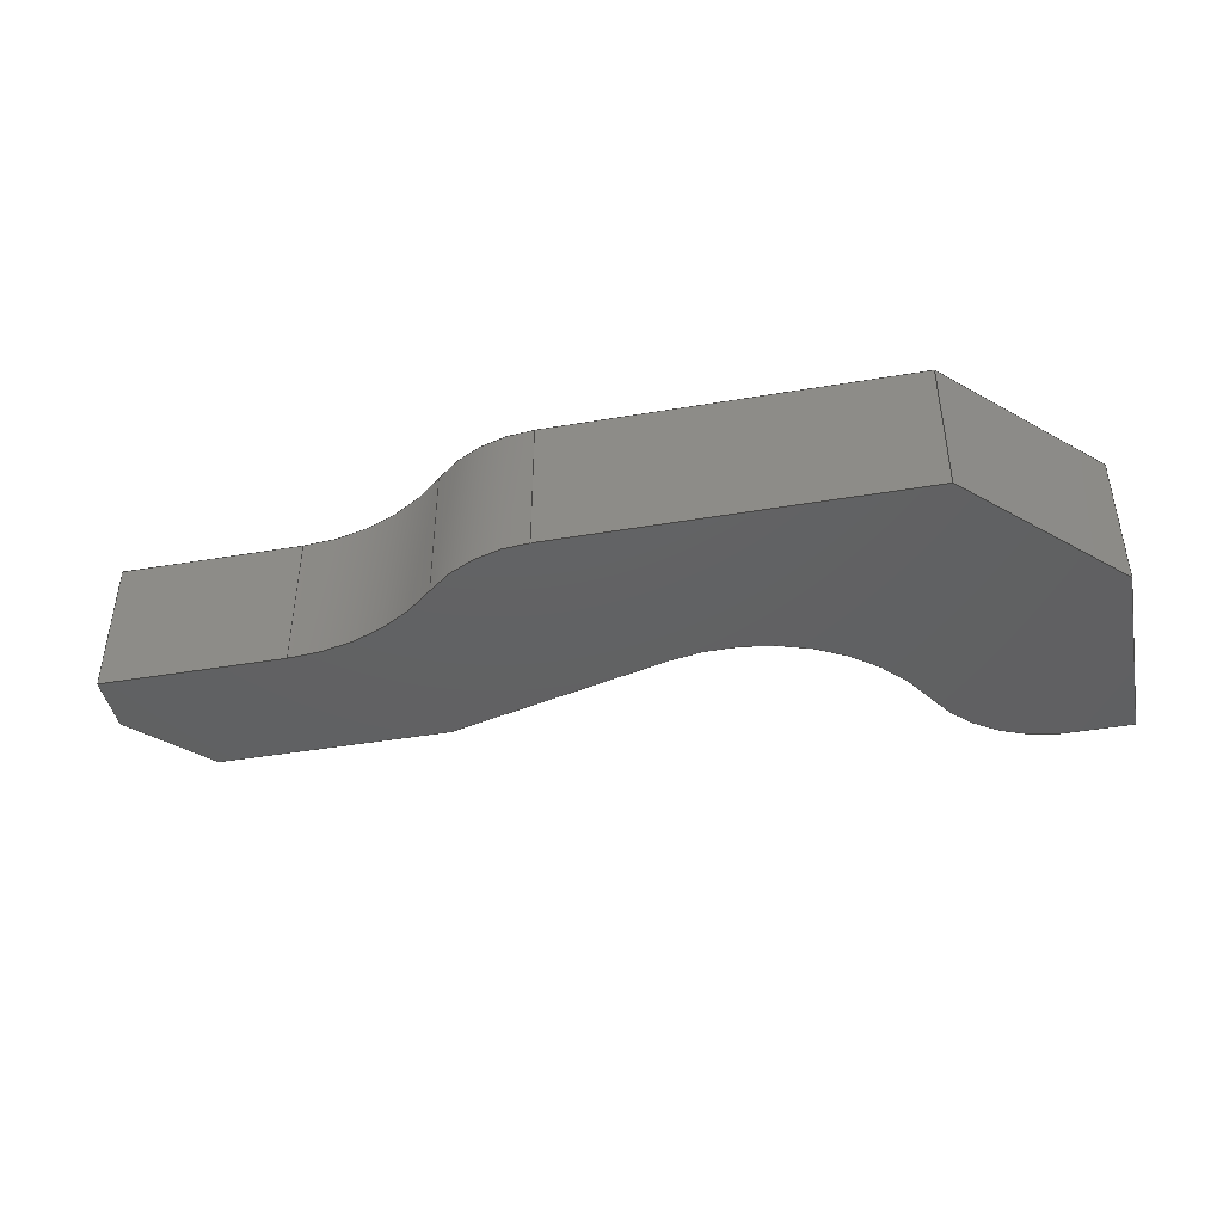
<metadata>
{"format":"step","ext":"step","renderer":"f3d","projection":"perspective","resolution":1024,"background":"white","views":[{"elev":-43.2,"azim":-168.7,"up":"+Z"}]}
</metadata>
<code>
ISO-10303-21;
DATA;
#1=MECHANICAL_DESIGN_GEOMETRIC_PRESENTATION_REPRESENTATION('',(#4),#479);
#2=SHAPE_REPRESENTATION_RELATIONSHIP('SRR','None',#486,#3);
#3=ADVANCED_BREP_SHAPE_REPRESENTATION('',(#5),#478);
#4=STYLED_ITEM('',(#495),#5);
#5=MANIFOLD_SOLID_BREP('Body1',#279);
#6=CIRCLE('',#297,1);
#7=CIRCLE('',#298,1);
#8=CIRCLE('',#300,1.5);
#9=CIRCLE('',#301,1.5);
#10=CIRCLE('',#308,1.4);
#11=CIRCLE('',#309,1.4);
#12=CIRCLE('',#311,1);
#13=CIRCLE('',#312,1);
#14=CYLINDRICAL_SURFACE('',#296,1);
#15=CYLINDRICAL_SURFACE('',#299,1.5);
#16=CYLINDRICAL_SURFACE('',#307,1.4);
#17=CYLINDRICAL_SURFACE('',#310,1);
#18=FACE_OUTER_BOUND('',#33,.T.);
#19=FACE_OUTER_BOUND('',#34,.T.);
#20=FACE_OUTER_BOUND('',#35,.T.);
#21=FACE_OUTER_BOUND('',#36,.T.);
#22=FACE_OUTER_BOUND('',#37,.T.);
#23=FACE_OUTER_BOUND('',#38,.T.);
#24=FACE_OUTER_BOUND('',#39,.T.);
#25=FACE_OUTER_BOUND('',#40,.T.);
#26=FACE_OUTER_BOUND('',#41,.T.);
#27=FACE_OUTER_BOUND('',#42,.T.);
#28=FACE_OUTER_BOUND('',#43,.T.);
#29=FACE_OUTER_BOUND('',#44,.T.);
#30=FACE_OUTER_BOUND('',#45,.T.);
#31=FACE_OUTER_BOUND('',#46,.T.);
#32=FACE_OUTER_BOUND('',#47,.T.);
#33=EDGE_LOOP('',(#175,#176,#177,#178));
#34=EDGE_LOOP('',(#179,#180,#181,#182));
#35=EDGE_LOOP('',(#183,#184,#185,#186));
#36=EDGE_LOOP('',(#187,#188,#189,#190));
#37=EDGE_LOOP('',(#191,#192,#193,#194));
#38=EDGE_LOOP('',(#195,#196,#197,#198));
#39=EDGE_LOOP('',(#199,#200,#201,#202));
#40=EDGE_LOOP('',(#203,#204,#205,#206));
#41=EDGE_LOOP('',(#207,#208,#209,#210));
#42=EDGE_LOOP('',(#211,#212,#213,#214));
#43=EDGE_LOOP('',(#215,#216,#217,#218));
#44=EDGE_LOOP('',(#219,#220,#221,#222));
#45=EDGE_LOOP('',(#223,#224,#225,#226));
#46=EDGE_LOOP('',(#227,#228,#229,#230,#231,#232,#233,#234,#235,#236,#237,
#238,#239));
#47=EDGE_LOOP('',(#240,#241,#242,#243,#244,#245,#246,#247,#248,#249,#250,
#251,#252));
#48=LINE('',#399,#79);
#49=LINE('',#401,#80);
#50=LINE('',#403,#81);
#51=LINE('',#404,#82);
#52=LINE('',#407,#83);
#53=LINE('',#409,#84);
#54=LINE('',#410,#85);
#55=LINE('',#413,#86);
#56=LINE('',#415,#87);
#57=LINE('',#416,#88);
#58=LINE('',#422,#89);
#59=LINE('',#428,#90);
#60=LINE('',#431,#91);
#61=LINE('',#433,#92);
#62=LINE('',#434,#93);
#63=LINE('',#437,#94);
#64=LINE('',#439,#95);
#65=LINE('',#440,#96);
#66=LINE('',#443,#97);
#67=LINE('',#445,#98);
#68=LINE('',#446,#99);
#69=LINE('',#449,#100);
#70=LINE('',#451,#101);
#71=LINE('',#452,#102);
#72=LINE('',#455,#103);
#73=LINE('',#457,#104);
#74=LINE('',#458,#105);
#75=LINE('',#464,#106);
#76=LINE('',#470,#107);
#77=LINE('',#472,#108);
#78=LINE('',#473,#109);
#79=VECTOR('',#320,1);
#80=VECTOR('',#321,1);
#81=VECTOR('',#322,1);
#82=VECTOR('',#323,1);
#83=VECTOR('',#326,1);
#84=VECTOR('',#327,1);
#85=VECTOR('',#328,1);
#86=VECTOR('',#331,1);
#87=VECTOR('',#332,1);
#88=VECTOR('',#333,1);
#89=VECTOR('',#340,1);
#90=VECTOR('',#347,1);
#91=VECTOR('',#350,1);
#92=VECTOR('',#351,1);
#93=VECTOR('',#352,1);
#94=VECTOR('',#355,1);
#95=VECTOR('',#356,1);
#96=VECTOR('',#357,1);
#97=VECTOR('',#360,1);
#98=VECTOR('',#361,1);
#99=VECTOR('',#362,1);
#100=VECTOR('',#365,1);
#101=VECTOR('',#366,1);
#102=VECTOR('',#367,1);
#103=VECTOR('',#370,1);
#104=VECTOR('',#371,1);
#105=VECTOR('',#372,1);
#106=VECTOR('',#379,1);
#107=VECTOR('',#386,1);
#108=VECTOR('',#389,1);
#109=VECTOR('',#390,1);
#110=VERTEX_POINT('',#397);
#111=VERTEX_POINT('',#398);
#112=VERTEX_POINT('',#400);
#113=VERTEX_POINT('',#402);
#114=VERTEX_POINT('',#406);
#115=VERTEX_POINT('',#408);
#116=VERTEX_POINT('',#412);
#117=VERTEX_POINT('',#414);
#118=VERTEX_POINT('',#418);
#119=VERTEX_POINT('',#420);
#120=VERTEX_POINT('',#424);
#121=VERTEX_POINT('',#426);
#122=VERTEX_POINT('',#430);
#123=VERTEX_POINT('',#432);
#124=VERTEX_POINT('',#436);
#125=VERTEX_POINT('',#438);
#126=VERTEX_POINT('',#442);
#127=VERTEX_POINT('',#444);
#128=VERTEX_POINT('',#448);
#129=VERTEX_POINT('',#450);
#130=VERTEX_POINT('',#454);
#131=VERTEX_POINT('',#456);
#132=VERTEX_POINT('',#460);
#133=VERTEX_POINT('',#462);
#134=VERTEX_POINT('',#466);
#135=VERTEX_POINT('',#468);
#136=EDGE_CURVE('',#110,#111,#48,.T.);
#137=EDGE_CURVE('',#110,#112,#49,.T.);
#138=EDGE_CURVE('',#113,#112,#50,.T.);
#139=EDGE_CURVE('',#111,#113,#51,.T.);
#140=EDGE_CURVE('',#111,#114,#52,.T.);
#141=EDGE_CURVE('',#115,#113,#53,.T.);
#142=EDGE_CURVE('',#114,#115,#54,.T.);
#143=EDGE_CURVE('',#114,#116,#55,.T.);
#144=EDGE_CURVE('',#117,#115,#56,.T.);
#145=EDGE_CURVE('',#116,#117,#57,.T.);
#146=EDGE_CURVE('',#118,#116,#6,.T.);
#147=EDGE_CURVE('',#119,#117,#7,.T.);
#148=EDGE_CURVE('',#118,#119,#58,.T.);
#149=EDGE_CURVE('',#118,#120,#8,.T.);
#150=EDGE_CURVE('',#121,#119,#9,.T.);
#151=EDGE_CURVE('',#120,#121,#59,.T.);
#152=EDGE_CURVE('',#122,#120,#60,.T.);
#153=EDGE_CURVE('',#123,#121,#61,.T.);
#154=EDGE_CURVE('',#122,#123,#62,.T.);
#155=EDGE_CURVE('',#124,#122,#63,.T.);
#156=EDGE_CURVE('',#125,#123,#64,.T.);
#157=EDGE_CURVE('',#124,#125,#65,.T.);
#158=EDGE_CURVE('',#126,#124,#66,.T.);
#159=EDGE_CURVE('',#127,#125,#67,.T.);
#160=EDGE_CURVE('',#126,#127,#68,.T.);
#161=EDGE_CURVE('',#126,#128,#69,.T.);
#162=EDGE_CURVE('',#129,#127,#70,.T.);
#163=EDGE_CURVE('',#128,#129,#71,.T.);
#164=EDGE_CURVE('',#128,#130,#72,.T.);
#165=EDGE_CURVE('',#131,#129,#73,.T.);
#166=EDGE_CURVE('',#130,#131,#74,.T.);
#167=EDGE_CURVE('',#130,#132,#10,.T.);
#168=EDGE_CURVE('',#133,#131,#11,.T.);
#169=EDGE_CURVE('',#132,#133,#75,.T.);
#170=EDGE_CURVE('',#134,#132,#12,.T.);
#171=EDGE_CURVE('',#135,#133,#13,.T.);
#172=EDGE_CURVE('',#134,#135,#76,.T.);
#173=EDGE_CURVE('',#110,#134,#77,.T.);
#174=EDGE_CURVE('',#112,#135,#78,.T.);
#175=ORIENTED_EDGE('',*,*,#136,.F.);
#176=ORIENTED_EDGE('',*,*,#137,.T.);
#177=ORIENTED_EDGE('',*,*,#138,.F.);
#178=ORIENTED_EDGE('',*,*,#139,.F.);
#179=ORIENTED_EDGE('',*,*,#140,.F.);
#180=ORIENTED_EDGE('',*,*,#139,.T.);
#181=ORIENTED_EDGE('',*,*,#141,.F.);
#182=ORIENTED_EDGE('',*,*,#142,.F.);
#183=ORIENTED_EDGE('',*,*,#143,.F.);
#184=ORIENTED_EDGE('',*,*,#142,.T.);
#185=ORIENTED_EDGE('',*,*,#144,.F.);
#186=ORIENTED_EDGE('',*,*,#145,.F.);
#187=ORIENTED_EDGE('',*,*,#146,.T.);
#188=ORIENTED_EDGE('',*,*,#145,.T.);
#189=ORIENTED_EDGE('',*,*,#147,.F.);
#190=ORIENTED_EDGE('',*,*,#148,.F.);
#191=ORIENTED_EDGE('',*,*,#149,.F.);
#192=ORIENTED_EDGE('',*,*,#148,.T.);
#193=ORIENTED_EDGE('',*,*,#150,.F.);
#194=ORIENTED_EDGE('',*,*,#151,.F.);
#195=ORIENTED_EDGE('',*,*,#152,.T.);
#196=ORIENTED_EDGE('',*,*,#151,.T.);
#197=ORIENTED_EDGE('',*,*,#153,.F.);
#198=ORIENTED_EDGE('',*,*,#154,.F.);
#199=ORIENTED_EDGE('',*,*,#155,.T.);
#200=ORIENTED_EDGE('',*,*,#154,.T.);
#201=ORIENTED_EDGE('',*,*,#156,.F.);
#202=ORIENTED_EDGE('',*,*,#157,.F.);
#203=ORIENTED_EDGE('',*,*,#158,.T.);
#204=ORIENTED_EDGE('',*,*,#157,.T.);
#205=ORIENTED_EDGE('',*,*,#159,.F.);
#206=ORIENTED_EDGE('',*,*,#160,.F.);
#207=ORIENTED_EDGE('',*,*,#161,.F.);
#208=ORIENTED_EDGE('',*,*,#160,.T.);
#209=ORIENTED_EDGE('',*,*,#162,.F.);
#210=ORIENTED_EDGE('',*,*,#163,.F.);
#211=ORIENTED_EDGE('',*,*,#164,.F.);
#212=ORIENTED_EDGE('',*,*,#163,.T.);
#213=ORIENTED_EDGE('',*,*,#165,.F.);
#214=ORIENTED_EDGE('',*,*,#166,.F.);
#215=ORIENTED_EDGE('',*,*,#167,.F.);
#216=ORIENTED_EDGE('',*,*,#166,.T.);
#217=ORIENTED_EDGE('',*,*,#168,.F.);
#218=ORIENTED_EDGE('',*,*,#169,.F.);
#219=ORIENTED_EDGE('',*,*,#170,.T.);
#220=ORIENTED_EDGE('',*,*,#169,.T.);
#221=ORIENTED_EDGE('',*,*,#171,.F.);
#222=ORIENTED_EDGE('',*,*,#172,.F.);
#223=ORIENTED_EDGE('',*,*,#173,.T.);
#224=ORIENTED_EDGE('',*,*,#172,.T.);
#225=ORIENTED_EDGE('',*,*,#174,.F.);
#226=ORIENTED_EDGE('',*,*,#137,.F.);
#227=ORIENTED_EDGE('',*,*,#174,.T.);
#228=ORIENTED_EDGE('',*,*,#171,.T.);
#229=ORIENTED_EDGE('',*,*,#168,.T.);
#230=ORIENTED_EDGE('',*,*,#165,.T.);
#231=ORIENTED_EDGE('',*,*,#162,.T.);
#232=ORIENTED_EDGE('',*,*,#159,.T.);
#233=ORIENTED_EDGE('',*,*,#156,.T.);
#234=ORIENTED_EDGE('',*,*,#153,.T.);
#235=ORIENTED_EDGE('',*,*,#150,.T.);
#236=ORIENTED_EDGE('',*,*,#147,.T.);
#237=ORIENTED_EDGE('',*,*,#144,.T.);
#238=ORIENTED_EDGE('',*,*,#141,.T.);
#239=ORIENTED_EDGE('',*,*,#138,.T.);
#240=ORIENTED_EDGE('',*,*,#173,.F.);
#241=ORIENTED_EDGE('',*,*,#136,.T.);
#242=ORIENTED_EDGE('',*,*,#140,.T.);
#243=ORIENTED_EDGE('',*,*,#143,.T.);
#244=ORIENTED_EDGE('',*,*,#146,.F.);
#245=ORIENTED_EDGE('',*,*,#149,.T.);
#246=ORIENTED_EDGE('',*,*,#152,.F.);
#247=ORIENTED_EDGE('',*,*,#155,.F.);
#248=ORIENTED_EDGE('',*,*,#158,.F.);
#249=ORIENTED_EDGE('',*,*,#161,.T.);
#250=ORIENTED_EDGE('',*,*,#164,.T.);
#251=ORIENTED_EDGE('',*,*,#167,.T.);
#252=ORIENTED_EDGE('',*,*,#170,.F.);
#253=PLANE('',#293);
#254=PLANE('',#294);
#255=PLANE('',#295);
#256=PLANE('',#302);
#257=PLANE('',#303);
#258=PLANE('',#304);
#259=PLANE('',#305);
#260=PLANE('',#306);
#261=PLANE('',#313);
#262=PLANE('',#314);
#263=PLANE('',#315);
#264=ADVANCED_FACE('',(#18),#253,.T.);
#265=ADVANCED_FACE('',(#19),#254,.T.);
#266=ADVANCED_FACE('',(#20),#255,.T.);
#267=ADVANCED_FACE('',(#21),#14,.T.);
#268=ADVANCED_FACE('',(#22),#15,.F.);
#269=ADVANCED_FACE('',(#23),#256,.T.);
#270=ADVANCED_FACE('',(#24),#257,.T.);
#271=ADVANCED_FACE('',(#25),#258,.T.);
#272=ADVANCED_FACE('',(#26),#259,.T.);
#273=ADVANCED_FACE('',(#27),#260,.T.);
#274=ADVANCED_FACE('',(#28),#16,.F.);
#275=ADVANCED_FACE('',(#29),#17,.T.);
#276=ADVANCED_FACE('',(#30),#261,.T.);
#277=ADVANCED_FACE('',(#31),#262,.T.);
#278=ADVANCED_FACE('',(#32),#263,.F.);
#279=CLOSED_SHELL('',(#264,#265,#266,#267,#268,#269,#270,#271,#272,#273,
#274,#275,#276,#277,#278));
#280=DERIVED_UNIT_ELEMENT(#282,1);
#281=DERIVED_UNIT_ELEMENT(#481,3);
#282=(
MASS_UNIT()
NAMED_UNIT(*)
SI_UNIT(.KILO.,.GRAM.)
);
#283=DERIVED_UNIT((#280,#281));
#284=MEASURE_REPRESENTATION_ITEM('density measure',
POSITIVE_RATIO_MEASURE(7850),#283);
#285=PROPERTY_DEFINITION_REPRESENTATION(#290,#287);
#286=PROPERTY_DEFINITION_REPRESENTATION(#291,#288);
#287=REPRESENTATION('material name',(#289),#478);
#288=REPRESENTATION('density',(#284),#478);
#289=DESCRIPTIVE_REPRESENTATION_ITEM('Steel','Steel');
#290=PROPERTY_DEFINITION('material property','material name',#488);
#291=PROPERTY_DEFINITION('material property','density of part',#488);
#292=AXIS2_PLACEMENT_3D('placement',#395,#316,#317);
#293=AXIS2_PLACEMENT_3D('',#396,#318,#319);
#294=AXIS2_PLACEMENT_3D('',#405,#324,#325);
#295=AXIS2_PLACEMENT_3D('',#411,#329,#330);
#296=AXIS2_PLACEMENT_3D('',#417,#334,#335);
#297=AXIS2_PLACEMENT_3D('',#419,#336,#337);
#298=AXIS2_PLACEMENT_3D('',#421,#338,#339);
#299=AXIS2_PLACEMENT_3D('',#423,#341,#342);
#300=AXIS2_PLACEMENT_3D('',#425,#343,#344);
#301=AXIS2_PLACEMENT_3D('',#427,#345,#346);
#302=AXIS2_PLACEMENT_3D('',#429,#348,#349);
#303=AXIS2_PLACEMENT_3D('',#435,#353,#354);
#304=AXIS2_PLACEMENT_3D('',#441,#358,#359);
#305=AXIS2_PLACEMENT_3D('',#447,#363,#364);
#306=AXIS2_PLACEMENT_3D('',#453,#368,#369);
#307=AXIS2_PLACEMENT_3D('',#459,#373,#374);
#308=AXIS2_PLACEMENT_3D('',#461,#375,#376);
#309=AXIS2_PLACEMENT_3D('',#463,#377,#378);
#310=AXIS2_PLACEMENT_3D('',#465,#380,#381);
#311=AXIS2_PLACEMENT_3D('',#467,#382,#383);
#312=AXIS2_PLACEMENT_3D('',#469,#384,#385);
#313=AXIS2_PLACEMENT_3D('',#471,#387,#388);
#314=AXIS2_PLACEMENT_3D('',#474,#391,#392);
#315=AXIS2_PLACEMENT_3D('',#475,#393,#394);
#316=DIRECTION('axis',(0,0,1));
#317=DIRECTION('refdir',(1,0,0));
#318=DIRECTION('center_axis',(-1,0,0));
#319=DIRECTION('ref_axis',(0,-1,0));
#320=DIRECTION('',(0,1,0));
#321=DIRECTION('',(0,0,1));
#322=DIRECTION('',(0,-1,0));
#323=DIRECTION('',(0,0,1));
#324=DIRECTION('center_axis',(-0.7071,0.7071,0));
#325=DIRECTION('ref_axis',(-0.7071,-0.7071,0));
#326=DIRECTION('',(0.7071,0.7071,0));
#327=DIRECTION('',(-0.7071,-0.7071,0));
#328=DIRECTION('',(0,0,1));
#329=DIRECTION('center_axis',(0,1,0));
#330=DIRECTION('ref_axis',(-1,0,0));
#331=DIRECTION('',(1,0,0));
#332=DIRECTION('',(-1,0,0));
#333=DIRECTION('',(0,0,1));
#334=DIRECTION('center_axis',(0,0,1));
#335=DIRECTION('ref_axis',(0.694,0.72,0));
#336=DIRECTION('center_axis',(0,0,1));
#337=DIRECTION('ref_axis',(0.694,0.72,0));
#338=DIRECTION('center_axis',(0,0,1));
#339=DIRECTION('ref_axis',(0.694,0.72,0));
#340=DIRECTION('',(0,0,1));
#341=DIRECTION('center_axis',(0,0,1));
#342=DIRECTION('ref_axis',(-0.694,-0.72,0));
#343=DIRECTION('center_axis',(0,0,1));
#344=DIRECTION('ref_axis',(-0.694,-0.72,0));
#345=DIRECTION('center_axis',(0,0,-1));
#346=DIRECTION('ref_axis',(-0.694,-0.72,0));
#347=DIRECTION('',(0,0,1));
#348=DIRECTION('center_axis',(0,1,0));
#349=DIRECTION('ref_axis',(-1,0,0));
#350=DIRECTION('',(-1,0,0));
#351=DIRECTION('',(-1,0,0));
#352=DIRECTION('',(0,0,1));
#353=DIRECTION('center_axis',(1,0,0));
#354=DIRECTION('ref_axis',(0,1,0));
#355=DIRECTION('',(0,1,0));
#356=DIRECTION('',(0,1,0));
#357=DIRECTION('',(0,0,1));
#358=DIRECTION('center_axis',(0.7071,-0.7071,0));
#359=DIRECTION('ref_axis',(0.7071,0.7071,0));
#360=DIRECTION('',(0.7071,0.7071,0));
#361=DIRECTION('',(0.7071,0.7071,0));
#362=DIRECTION('',(0,0,1));
#363=DIRECTION('center_axis',(0,-1,0));
#364=DIRECTION('ref_axis',(1,0,0));
#365=DIRECTION('',(-1,0,0));
#366=DIRECTION('',(1,0,0));
#367=DIRECTION('',(0,0,1));
#368=DIRECTION('center_axis',(-0.2588,-0.9659,0));
#369=DIRECTION('ref_axis',(0.9659,-0.2588,0));
#370=DIRECTION('',(-0.9659,0.2588,0));
#371=DIRECTION('',(0.9659,-0.2588,0));
#372=DIRECTION('',(0,0,1));
#373=DIRECTION('center_axis',(0,0,1));
#374=DIRECTION('ref_axis',(0.2588,0.9659,0));
#375=DIRECTION('center_axis',(0,0,1));
#376=DIRECTION('ref_axis',(0.2588,0.9659,0));
#377=DIRECTION('center_axis',(0,0,-1));
#378=DIRECTION('ref_axis',(0.2588,0.9659,0));
#379=DIRECTION('',(0,0,1));
#380=DIRECTION('center_axis',(0,0,1));
#381=DIRECTION('ref_axis',(0.08985,-0.996,0));
#382=DIRECTION('center_axis',(0,0,1));
#383=DIRECTION('ref_axis',(0.08985,-0.996,0));
#384=DIRECTION('center_axis',(0,0,1));
#385=DIRECTION('ref_axis',(0.08985,-0.996,0));
#386=DIRECTION('',(0,0,1));
#387=DIRECTION('center_axis',(0,-1,0));
#388=DIRECTION('ref_axis',(1,0,0));
#389=DIRECTION('',(1,0,0));
#390=DIRECTION('',(1,0,0));
#391=DIRECTION('center_axis',(0,0,1));
#392=DIRECTION('ref_axis',(1,0,0));
#393=DIRECTION('center_axis',(0,0,1));
#394=DIRECTION('ref_axis',(1,0,0));
#395=CARTESIAN_POINT('',(0,0,0));
#396=CARTESIAN_POINT('Origin',(0,1.4,0));
#397=CARTESIAN_POINT('',(0,0,0));
#398=CARTESIAN_POINT('',(0,1.4,0));
#399=CARTESIAN_POINT('',(0,0,0));
#400=CARTESIAN_POINT('',(0,0,1));
#401=CARTESIAN_POINT('',(0,0,0));
#402=CARTESIAN_POINT('',(0,1.4,1));
#403=CARTESIAN_POINT('',(0,0,1));
#404=CARTESIAN_POINT('',(0,1.4,0));
#405=CARTESIAN_POINT('Origin',(1,2.4,0));
#406=CARTESIAN_POINT('',(1,2.4,0));
#407=CARTESIAN_POINT('',(0,1.4,0));
#408=CARTESIAN_POINT('',(1,2.4,1));
#409=CARTESIAN_POINT('',(0,1.4,1));
#410=CARTESIAN_POINT('',(1,2.4,0));
#411=CARTESIAN_POINT('Origin',(3.5,2.4,0));
#412=CARTESIAN_POINT('',(3.5,2.4,0));
#413=CARTESIAN_POINT('',(1,2.4,0));
#414=CARTESIAN_POINT('',(3.5,2.4,1));
#415=CARTESIAN_POINT('',(1,2.4,1));
#416=CARTESIAN_POINT('',(3.5,2.4,0));
#417=CARTESIAN_POINT('Origin',(3.5,1.4,0));
#418=CARTESIAN_POINT('',(4.194,2.12,0));
#419=CARTESIAN_POINT('Origin',(3.5,1.4,0));
#420=CARTESIAN_POINT('',(4.194,2.12,1));
#421=CARTESIAN_POINT('Origin',(3.5,1.4,1));
#422=CARTESIAN_POINT('',(4.194,2.12,0));
#423=CARTESIAN_POINT('Origin',(5.235,3.2,0));
#424=CARTESIAN_POINT('',(5.235,1.7,0));
#425=CARTESIAN_POINT('Origin',(5.235,3.2,0));
#426=CARTESIAN_POINT('',(5.235,1.7,1));
#427=CARTESIAN_POINT('Origin',(5.235,3.2,1));
#428=CARTESIAN_POINT('',(5.235,1.7,0));
#429=CARTESIAN_POINT('Origin',(6.5,1.7,0));
#430=CARTESIAN_POINT('',(6.5,1.7,0));
#431=CARTESIAN_POINT('',(6.5,1.7,0));
#432=CARTESIAN_POINT('',(6.5,1.7,1));
#433=CARTESIAN_POINT('',(6.5,1.7,1));
#434=CARTESIAN_POINT('',(6.5,1.7,0));
#435=CARTESIAN_POINT('Origin',(6.5,1.3,0));
#436=CARTESIAN_POINT('',(6.5,1.3,0));
#437=CARTESIAN_POINT('',(6.5,1.3,0));
#438=CARTESIAN_POINT('',(6.5,1.3,1));
#439=CARTESIAN_POINT('',(6.5,1.3,1));
#440=CARTESIAN_POINT('',(6.5,1.3,0));
#441=CARTESIAN_POINT('Origin',(6,0.8,0));
#442=CARTESIAN_POINT('',(6,0.8,0));
#443=CARTESIAN_POINT('',(6,0.8,0));
#444=CARTESIAN_POINT('',(6,0.8,1));
#445=CARTESIAN_POINT('',(6,0.8,1));
#446=CARTESIAN_POINT('',(6,0.8,0));
#447=CARTESIAN_POINT('Origin',(4.4,0.8,0));
#448=CARTESIAN_POINT('',(4.4,0.8,0));
#449=CARTESIAN_POINT('',(6,0.8,0));
#450=CARTESIAN_POINT('',(4.4,0.8,1));
#451=CARTESIAN_POINT('',(6,0.8,1));
#452=CARTESIAN_POINT('',(4.4,0.8,0));
#453=CARTESIAN_POINT('Origin',(2.883,1.206,0));
#454=CARTESIAN_POINT('',(2.883,1.206,0));
#455=CARTESIAN_POINT('',(4.4,0.8,0));
#456=CARTESIAN_POINT('',(2.883,1.206,1));
#457=CARTESIAN_POINT('',(4.4,0.8,1));
#458=CARTESIAN_POINT('',(2.883,1.206,0));
#459=CARTESIAN_POINT('Origin',(2.521,-0.1459,0));
#460=CARTESIAN_POINT('',(1.29,0.5202,0));
#461=CARTESIAN_POINT('Origin',(2.521,-0.1459,0));
#462=CARTESIAN_POINT('',(1.29,0.5202,1));
#463=CARTESIAN_POINT('Origin',(2.521,-0.1459,1));
#464=CARTESIAN_POINT('',(1.29,0.5202,0));
#465=CARTESIAN_POINT('Origin',(0.4101,0.996,0));
#466=CARTESIAN_POINT('',(0.5,0,0));
#467=CARTESIAN_POINT('Origin',(0.4101,0.996,0));
#468=CARTESIAN_POINT('',(0.5,0,1));
#469=CARTESIAN_POINT('Origin',(0.4101,0.996,1));
#470=CARTESIAN_POINT('',(0.5,0,0));
#471=CARTESIAN_POINT('Origin',(0,0,0));
#472=CARTESIAN_POINT('',(0,0,0));
#473=CARTESIAN_POINT('',(0,0,1));
#474=CARTESIAN_POINT('Origin',(3.25,1.2,1));
#475=CARTESIAN_POINT('Origin',(3.25,1.2,0));
#476=UNCERTAINTY_MEASURE_WITH_UNIT(LENGTH_MEASURE(0.001),#480,
'DISTANCE_ACCURACY_VALUE',
'Maximum model space distance between geometric entities at asserted c
onnectivities');
#477=UNCERTAINTY_MEASURE_WITH_UNIT(LENGTH_MEASURE(0.001),#480,
'DISTANCE_ACCURACY_VALUE',
'Maximum model space distance between geometric entities at asserted c
onnectivities');
#478=(
GEOMETRIC_REPRESENTATION_CONTEXT(3)
GLOBAL_UNCERTAINTY_ASSIGNED_CONTEXT((#476))
GLOBAL_UNIT_ASSIGNED_CONTEXT((#480,#482,#483))
REPRESENTATION_CONTEXT('','3D')
);
#479=(
GEOMETRIC_REPRESENTATION_CONTEXT(3)
GLOBAL_UNCERTAINTY_ASSIGNED_CONTEXT((#477))
GLOBAL_UNIT_ASSIGNED_CONTEXT((#480,#482,#483))
REPRESENTATION_CONTEXT('','3D')
);
#480=(
LENGTH_UNIT()
NAMED_UNIT(*)
SI_UNIT(.CENTI.,.METRE.)
);
#481=(
LENGTH_UNIT()
NAMED_UNIT(*)
SI_UNIT($,.METRE.)
);
#482=(
NAMED_UNIT(*)
PLANE_ANGLE_UNIT()
SI_UNIT($,.RADIAN.)
);
#483=(
NAMED_UNIT(*)
SI_UNIT($,.STERADIAN.)
SOLID_ANGLE_UNIT()
);
#484=SHAPE_DEFINITION_REPRESENTATION(#485,#486);
#485=PRODUCT_DEFINITION_SHAPE('',$,#488);
#486=SHAPE_REPRESENTATION('',(#292),#478);
#487=PRODUCT_DEFINITION_CONTEXT('part definition',#492,'design');
#488=PRODUCT_DEFINITION('Untitled','Untitled',#489,#487);
#489=PRODUCT_DEFINITION_FORMATION('',$,#494);
#490=PRODUCT_RELATED_PRODUCT_CATEGORY('Untitled','Untitled',(#494));
#491=APPLICATION_PROTOCOL_DEFINITION('international standard',
'automotive_design',2009,#492);
#492=APPLICATION_CONTEXT(
'Core Data for Automotive Mechanical Design Process');
#493=PRODUCT_CONTEXT('part definition',#492,'mechanical');
#494=PRODUCT('Untitled','Untitled',$,(#493));
#495=PRESENTATION_STYLE_ASSIGNMENT((#496));
#496=SURFACE_STYLE_USAGE(.BOTH.,#497);
#497=SURFACE_SIDE_STYLE('',(#498));
#498=SURFACE_STYLE_FILL_AREA(#499);
#499=FILL_AREA_STYLE('Steel - Satin',(#500));
#500=FILL_AREA_STYLE_COLOUR('Steel - Satin',#501);
#501=COLOUR_RGB('Steel - Satin',0.6275,0.6275,0.6275);
ENDSEC;
END-ISO-10303-21;

</code>
